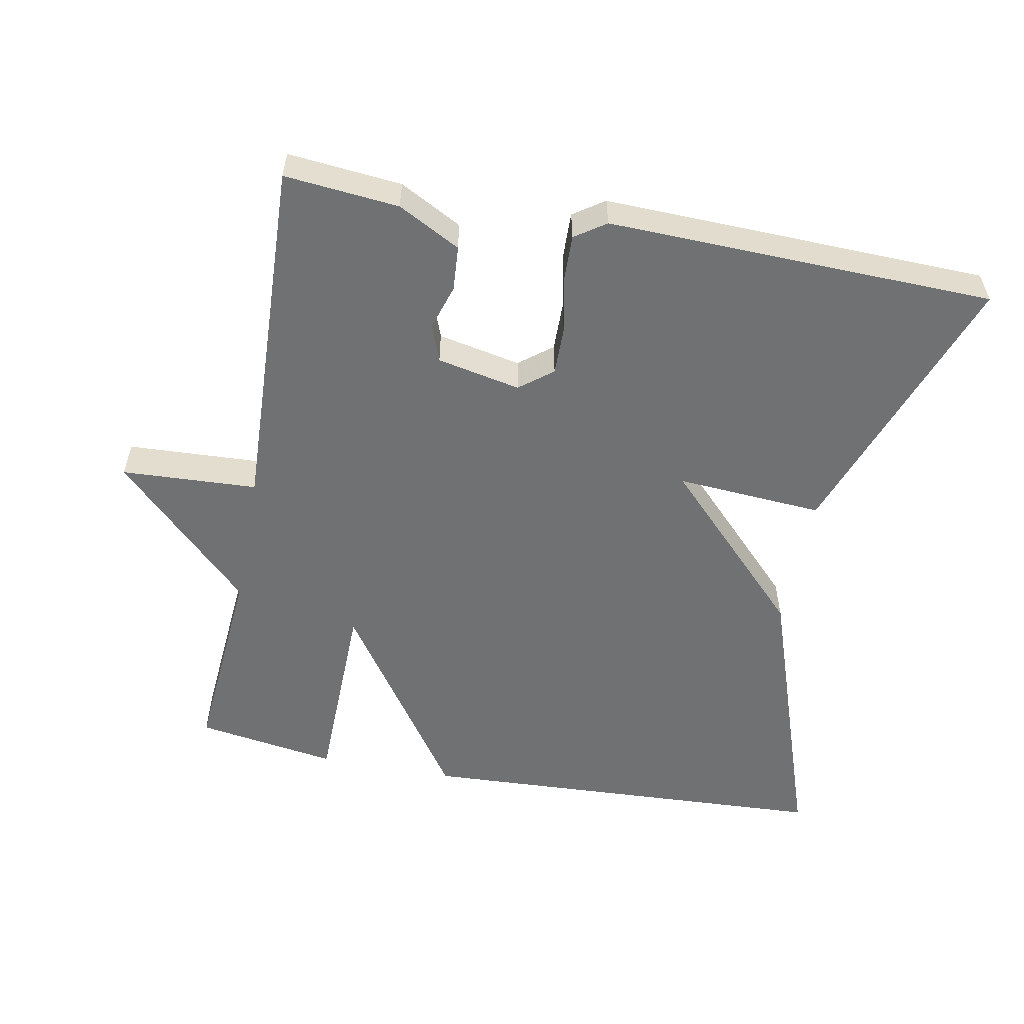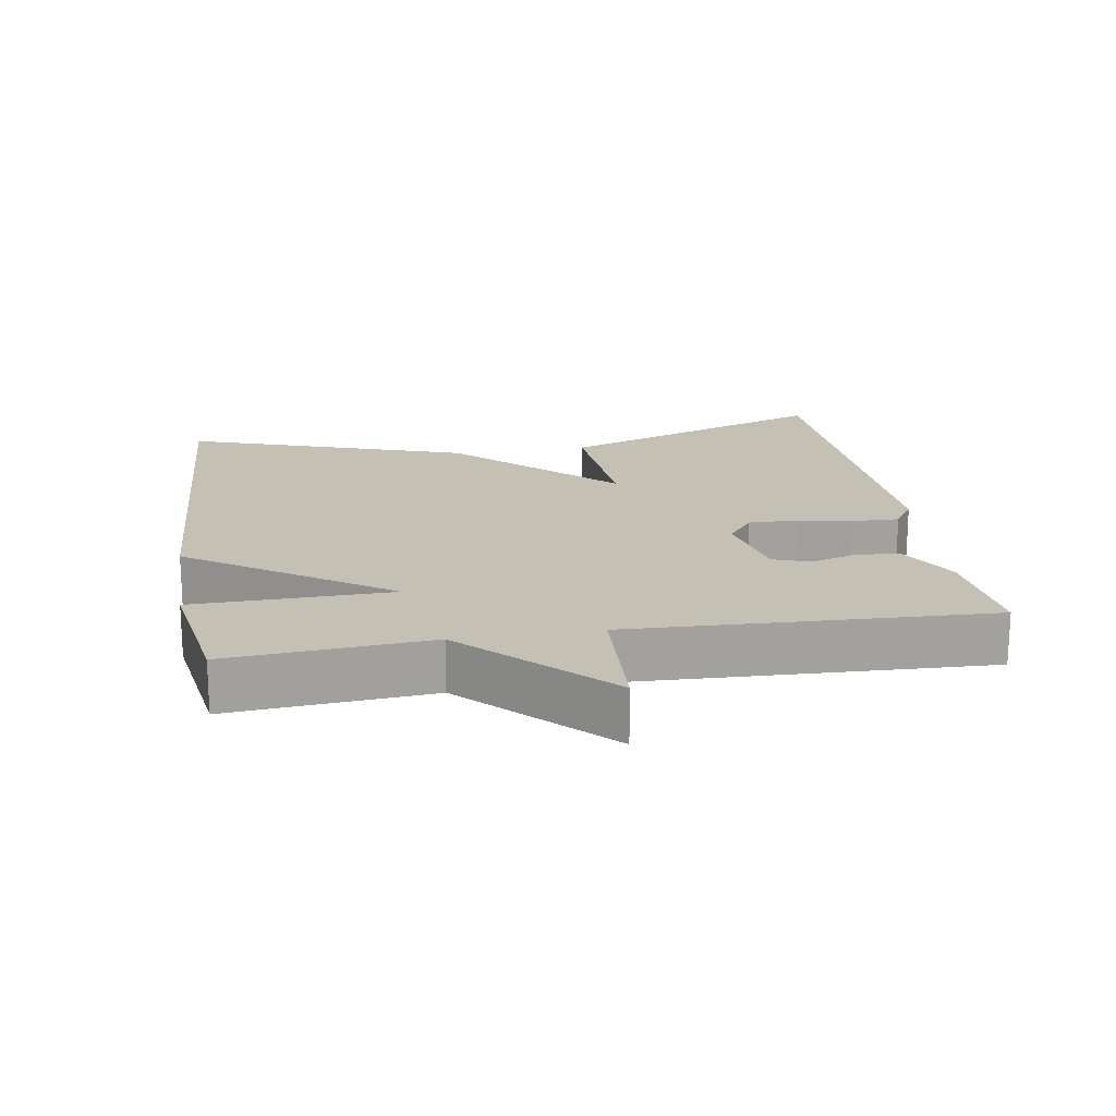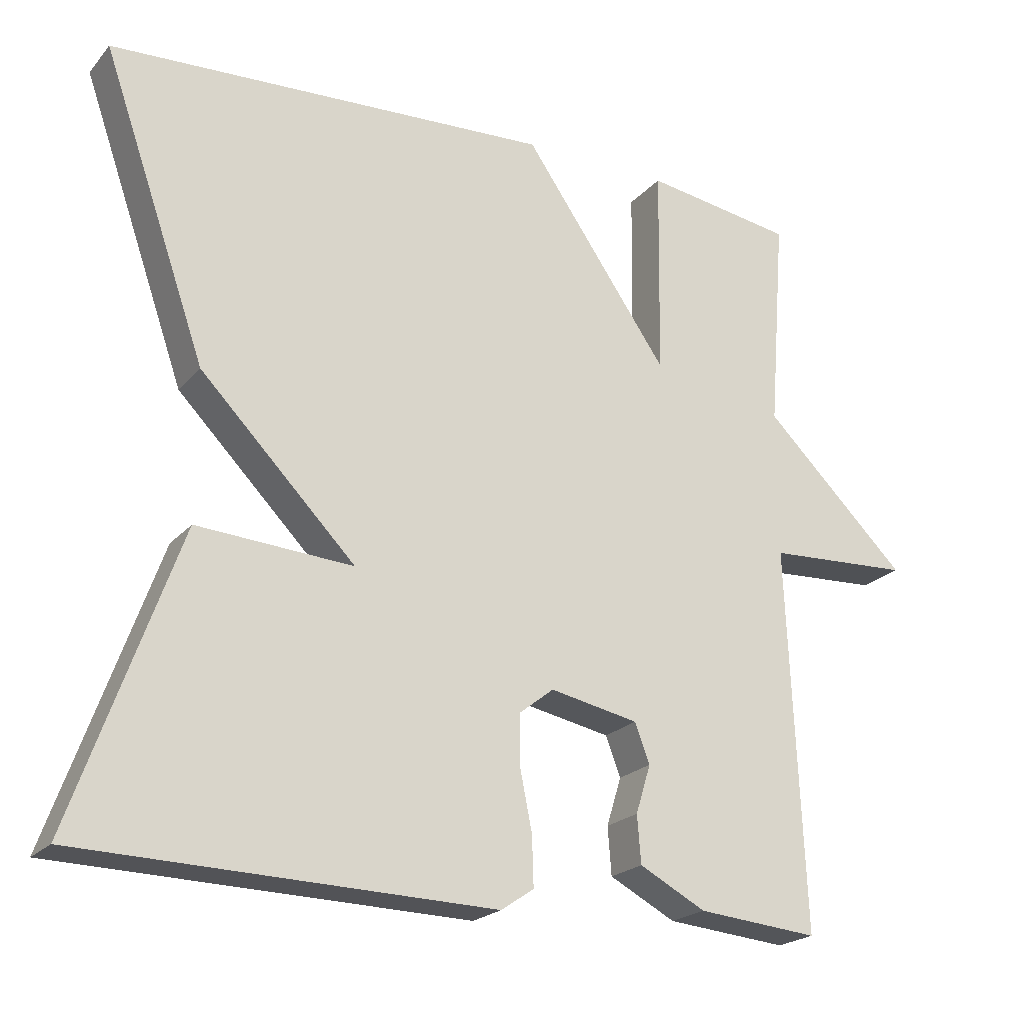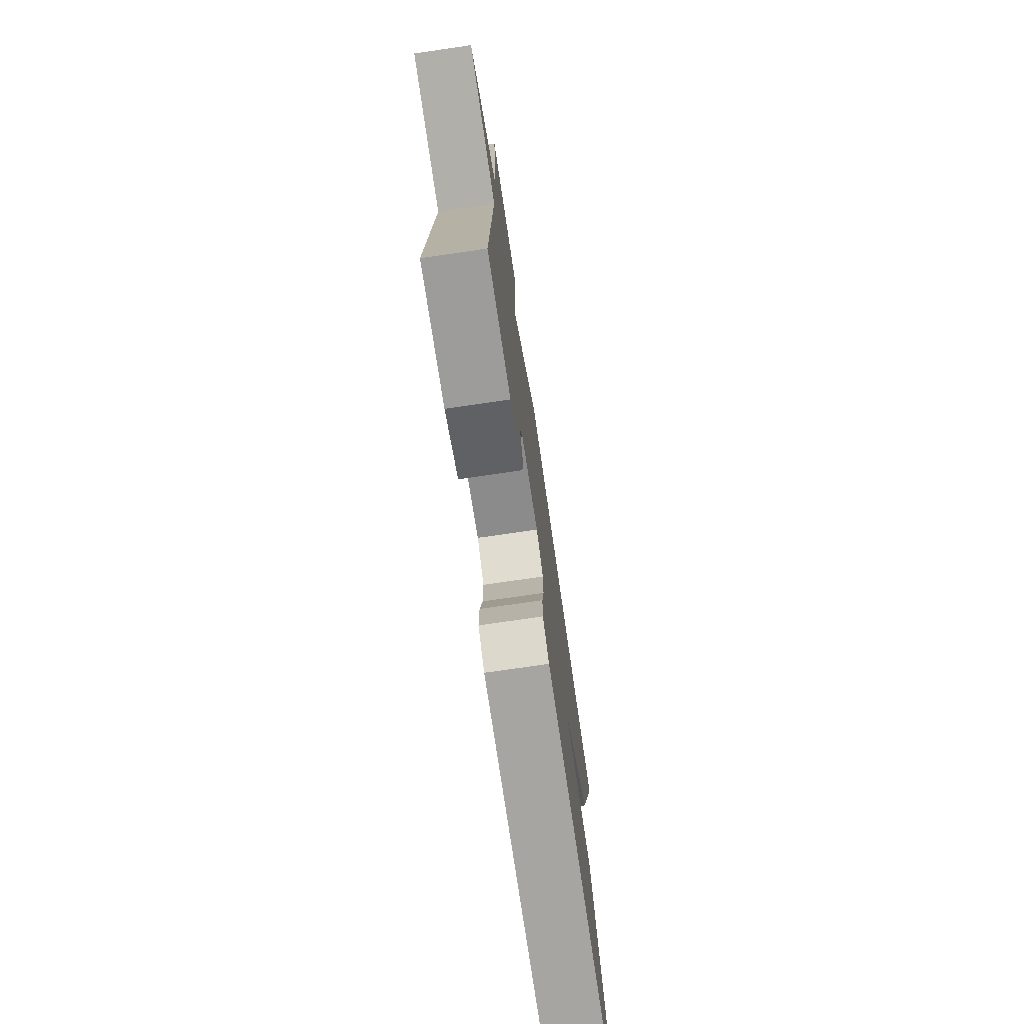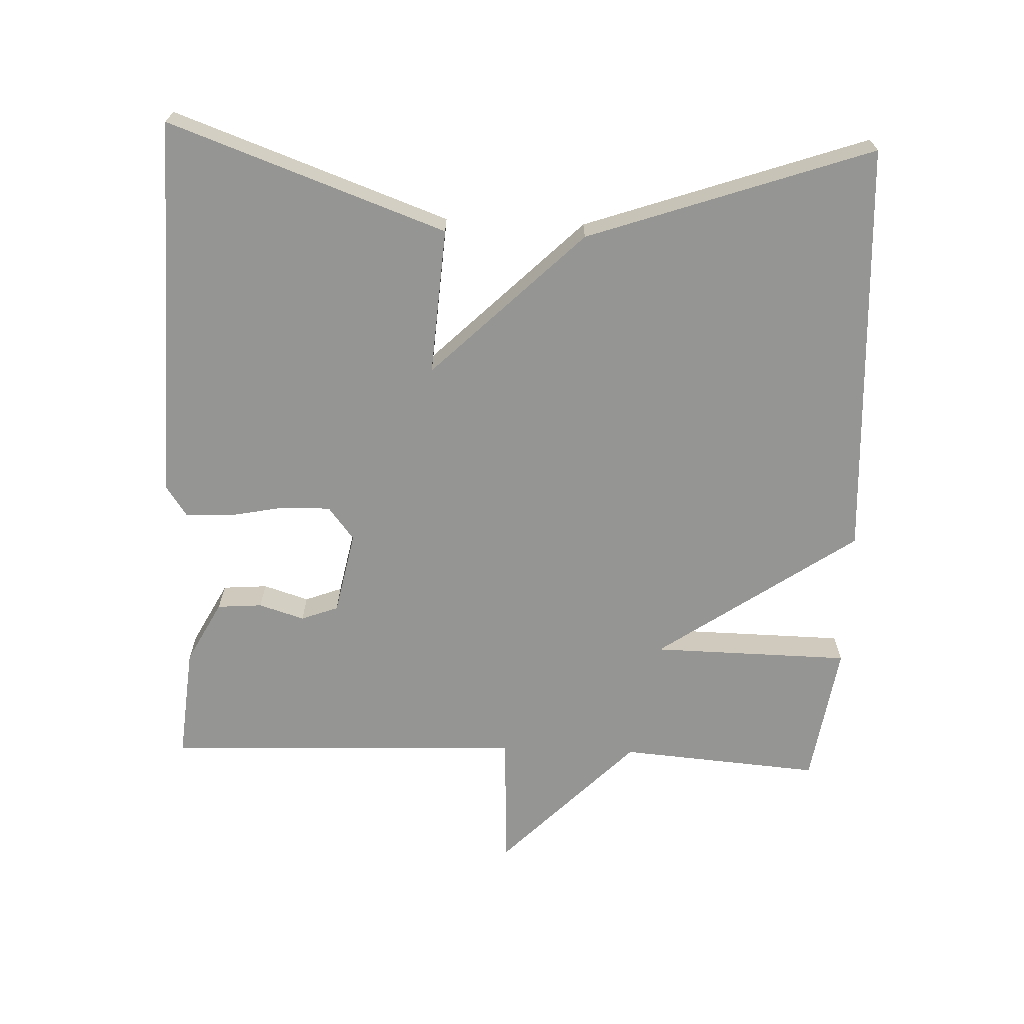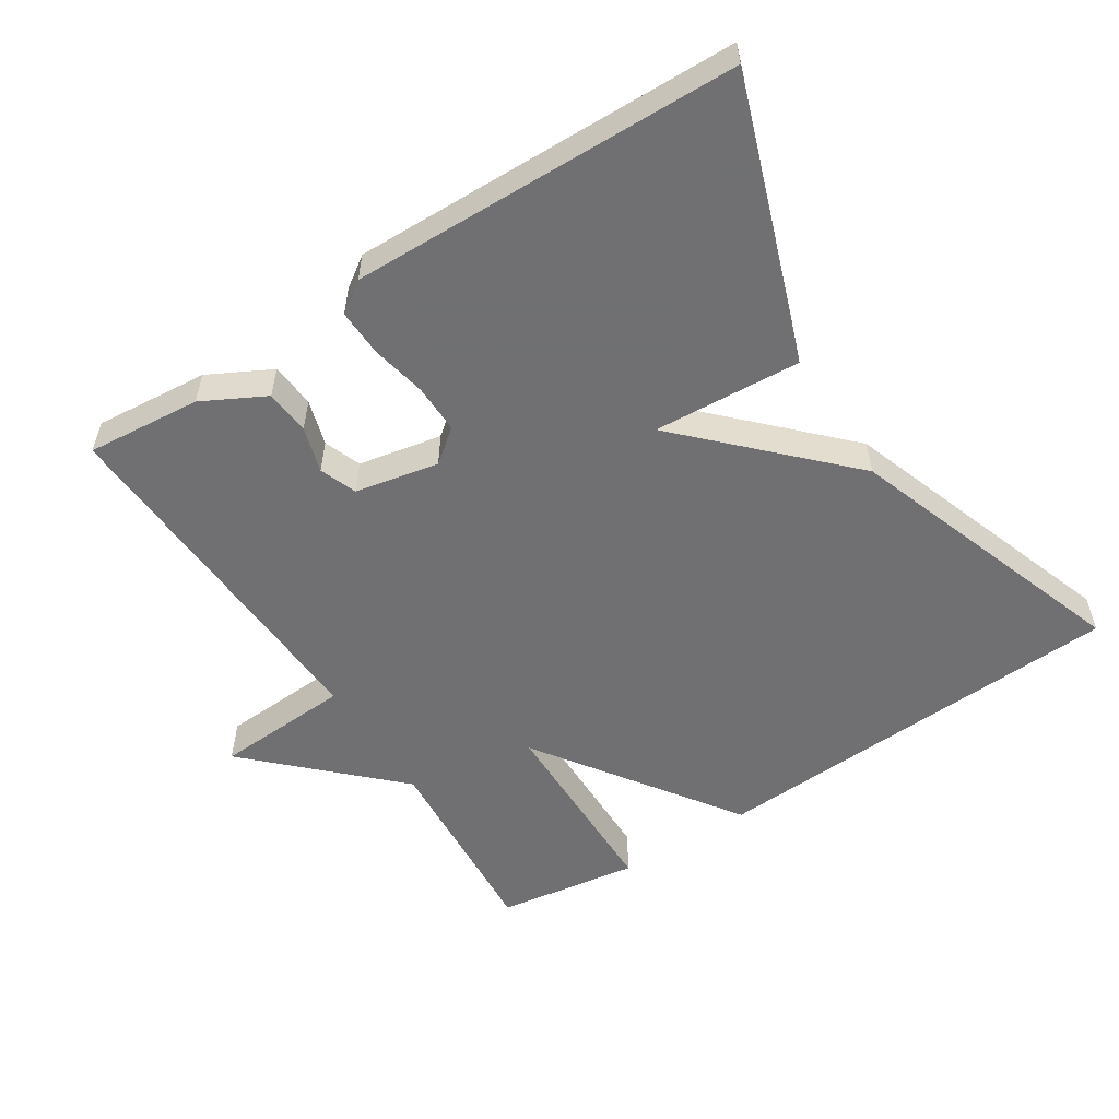
<metadata>
{"format":"obj","ext":"obj","renderer":"f3d","projection":"perspective","resolution":1024,"background":"white","views":[{"elev":-55.2,"azim":169.1,"up":"+Y"},{"elev":18.3,"azim":80.5,"up":"+Y"},{"elev":-21.6,"azim":-29.1,"up":"+Z"},{"elev":-75.1,"azim":98.3,"up":"+Z"},{"elev":-67.3,"azim":-92.3,"up":"+Y"},{"elev":-55.0,"azim":-147.1,"up":"+Y"}]}
</metadata>
<code>
v 0.5 0.07 -0.5
v 0.337 0.07 -0.485
v 0.248 0.07 -0.438
v 0.243 0.07 -0.374
v 0.263 0.07 -0.309
v 0.243 0.07 -0.256
v 0.124 0.07 -0.232
v 0.077 0.07 -0.269
v 0.078 0.07 -0.338
v 0.094 0.07 -0.418
v 0.096 0.07 -0.484
v 0.052 0.07 -0.514
v -0.5 0.07 -0.5
v -0.359 0.07 -0.105
v -0.149 0.07 -0.119
v -0.359 0.07 0.095
v -0.5 0.07 0.5
v 0.098 0.07 0.531
v 0.294 0.07 0.248
v 0.298 0.07 0.531
v 0.5 0.07 0.5
v 0.478 0.07 0.213
v 0.672 0.07 0.023
v 0.478 0.07 0.013
v 0.5 0 -0.5
v 0.337 0 -0.485
v 0.248 0 -0.438
v 0.243 0 -0.374
v 0.263 0 -0.309
v 0.243 0 -0.256
v 0.124 0 -0.232
v 0.077 0 -0.269
v 0.078 0 -0.338
v 0.094 0 -0.418
v 0.096 0 -0.484
v 0.052 0 -0.514
v -0.5 0 -0.5
v -0.359 0 -0.105
v -0.149 0 -0.119
v -0.359 0 0.095
v -0.5 0 0.5
v 0.098 0 0.531
v 0.294 0 0.248
v 0.298 0 0.531
v 0.5 0 0.5
v 0.478 0 0.213
v 0.672 0 0.023
v 0.478 0 0.013
f 22 23 24
f 19 20 21 22
f 19 22 24
f 17 18 19
f 16 17 19
f 15 16 19
f 15 19 24
f 13 14 15
f 12 13 15
f 11 12 15
f 10 11 15
f 9 10 15
f 8 9 15
f 7 8 15
f 6 7 15 24
f 24 1 2
f 6 24 2
f 5 6 2
f 2 3 4 5
f 48 47 46
f 46 45 44 43
f 48 46 43
f 43 42 41
f 43 41 40
f 43 40 39
f 48 43 39
f 39 38 37
f 39 37 36
f 39 36 35
f 39 35 34
f 39 34 33
f 39 33 32
f 39 32 31
f 48 39 31 30
f 26 25 48
f 26 48 30
f 26 30 29
f 29 28 27 26
f 1 25 26 2
f 2 26 27 3
f 3 27 28 4
f 4 28 29 5
f 5 29 30 6
f 6 30 31 7
f 7 31 32 8
f 8 32 33 9
f 9 33 34 10
f 10 34 35 11
f 11 35 36 12
f 12 36 37 13
f 13 37 38 14
f 14 38 39 15
f 15 39 40 16
f 16 40 41 17
f 17 41 42 18
f 18 42 43 19
f 19 43 44 20
f 20 44 45 21
f 21 45 46 22
f 22 46 47 23
f 23 47 48 24
f 24 48 25 1

</code>
